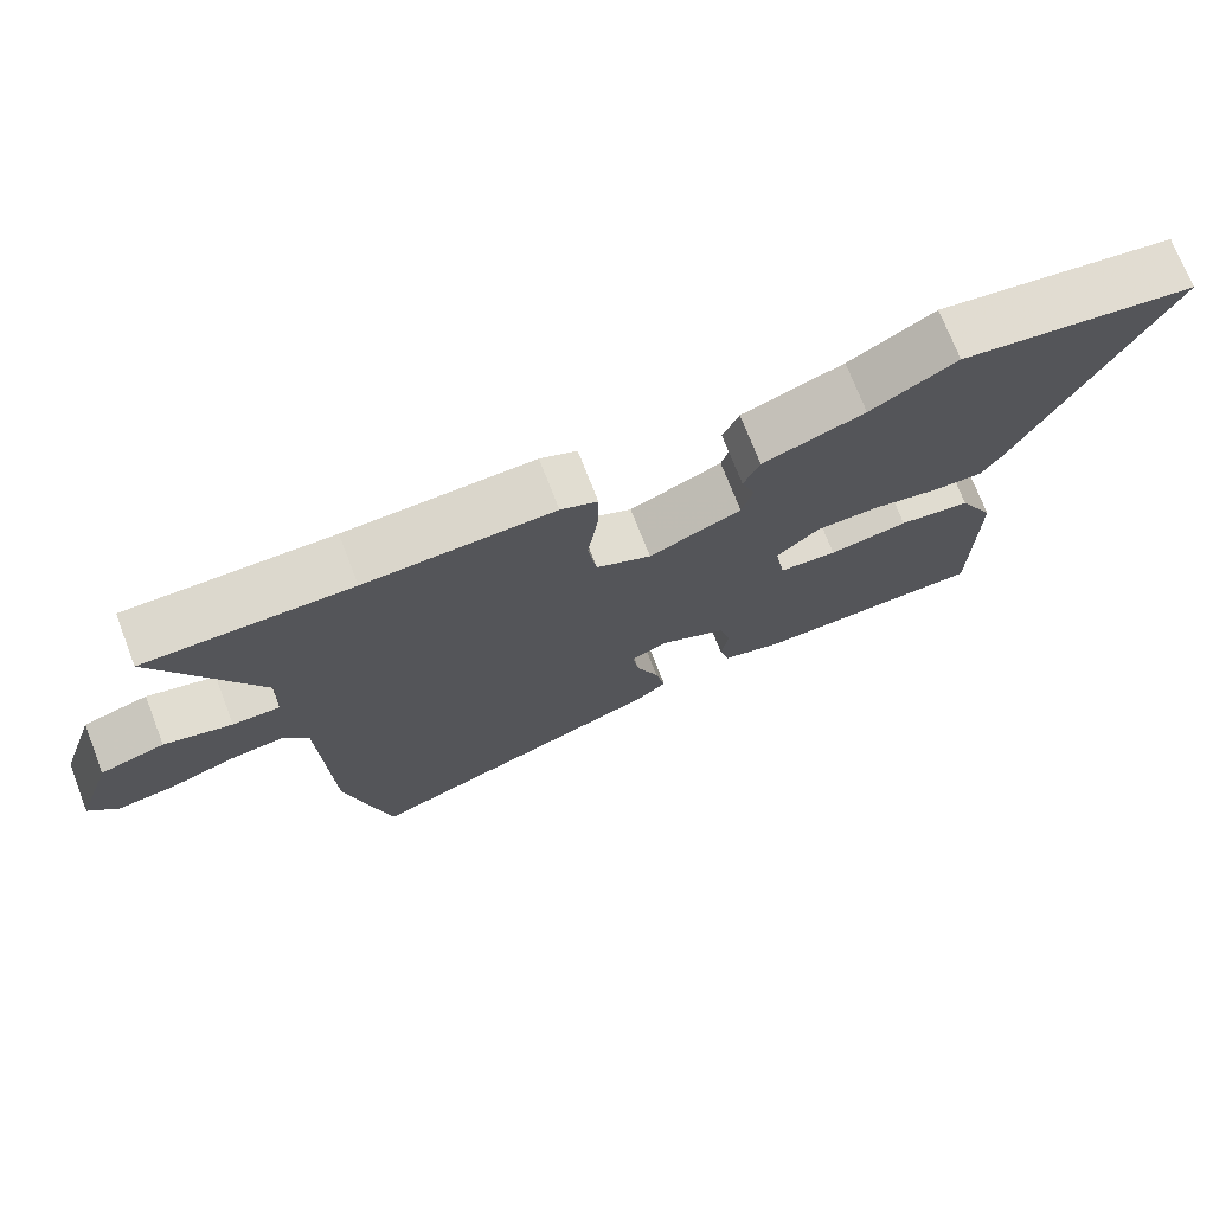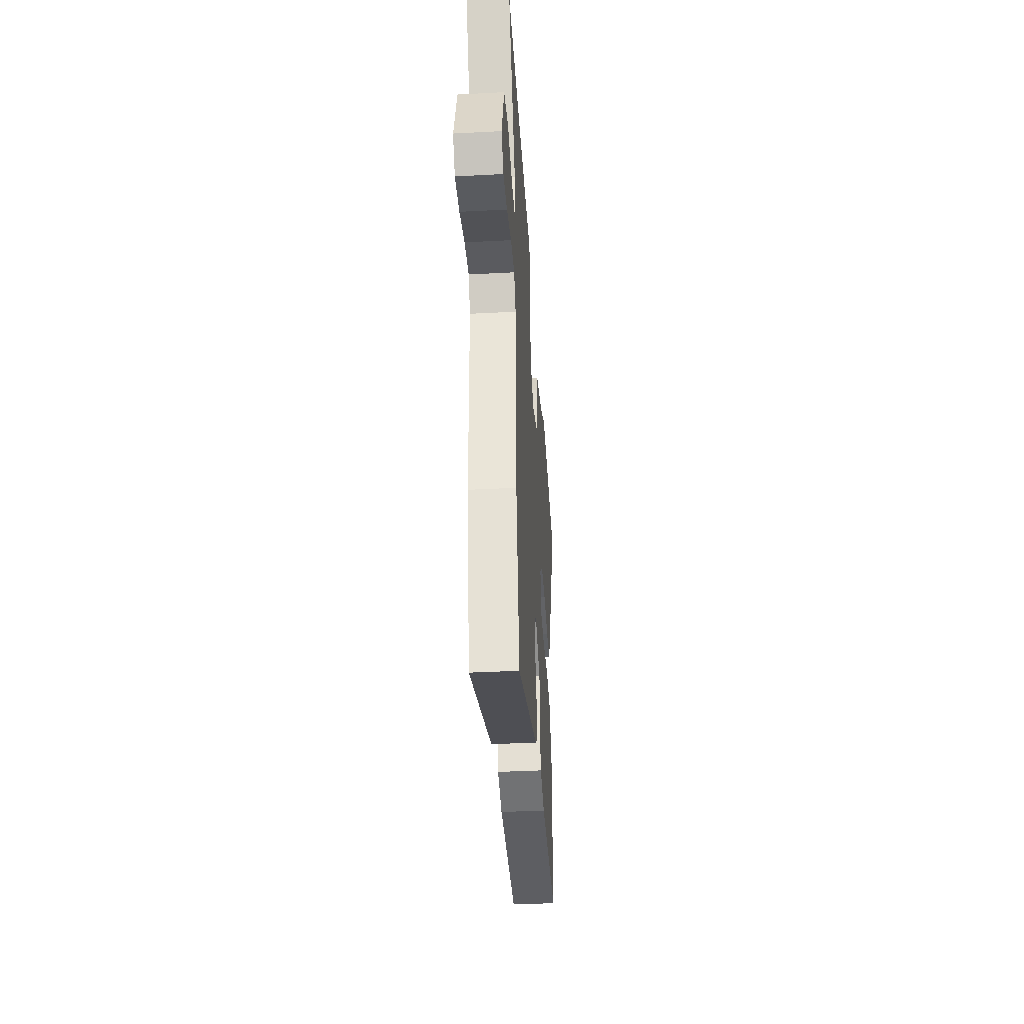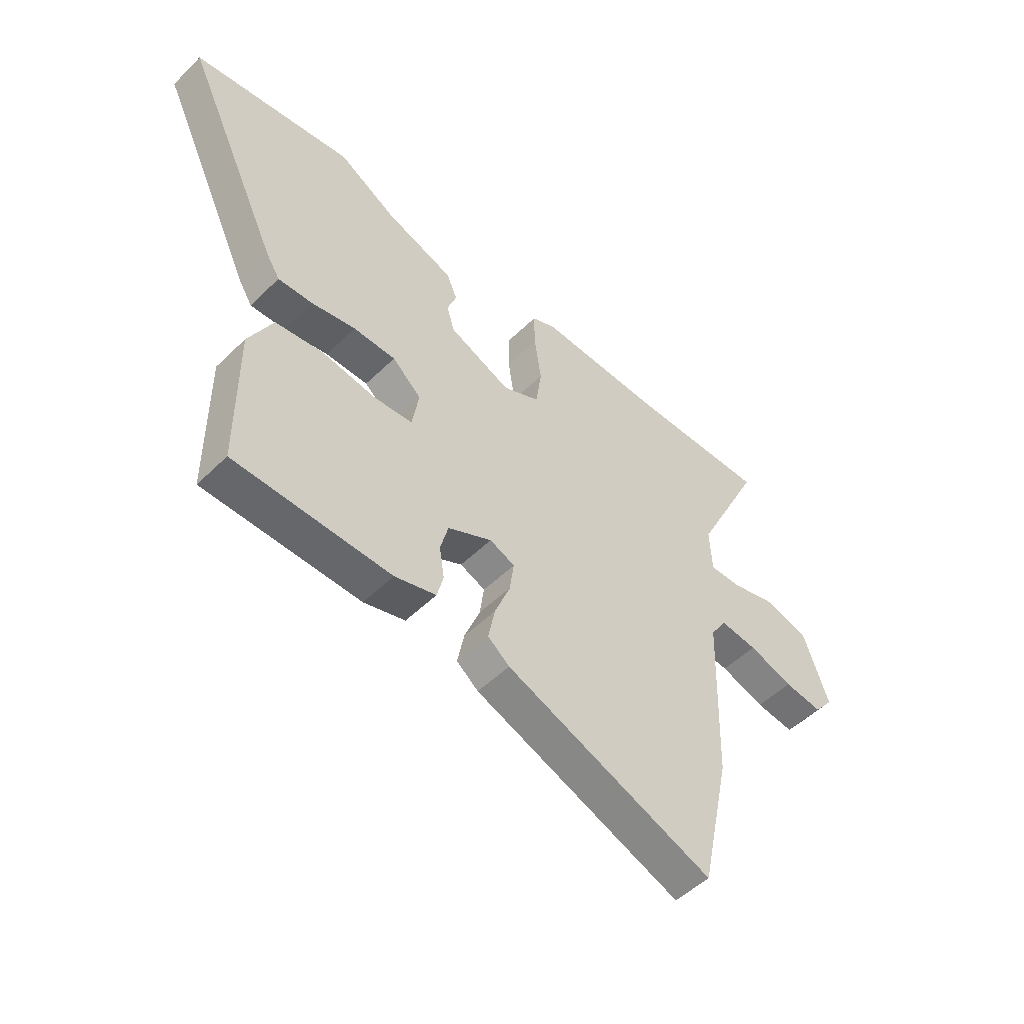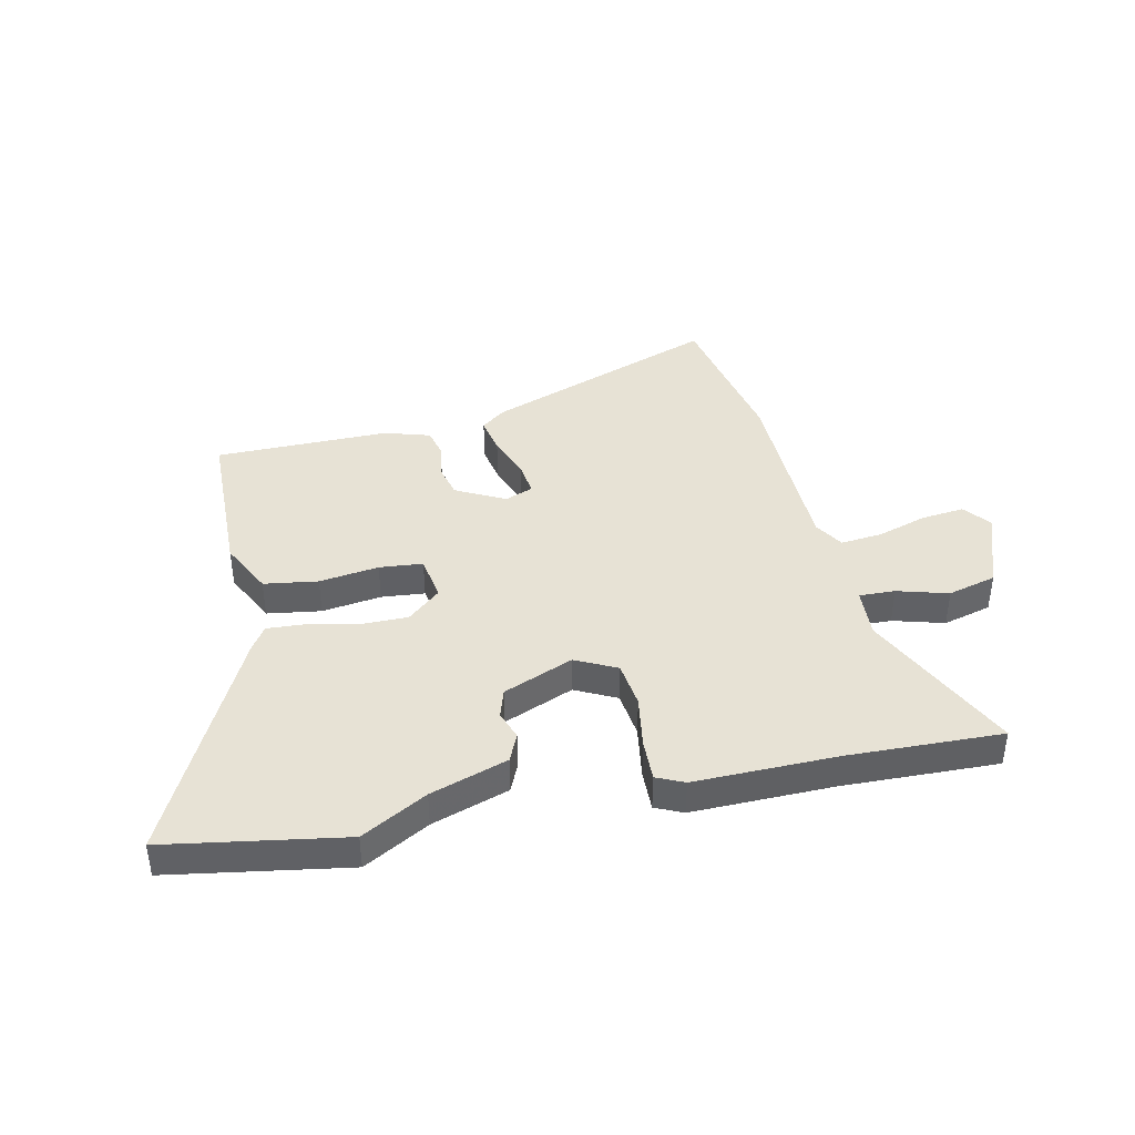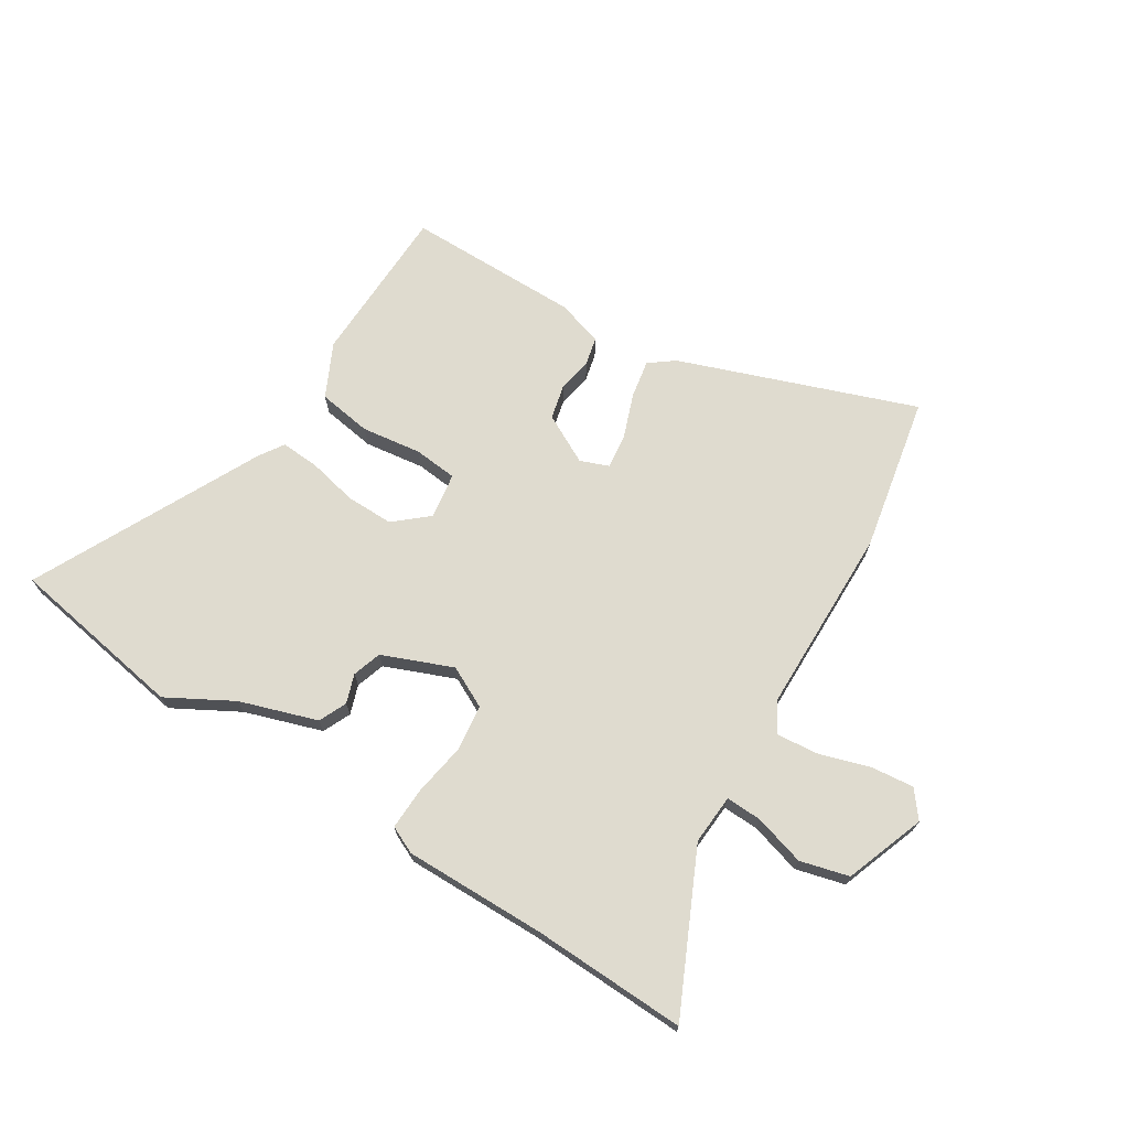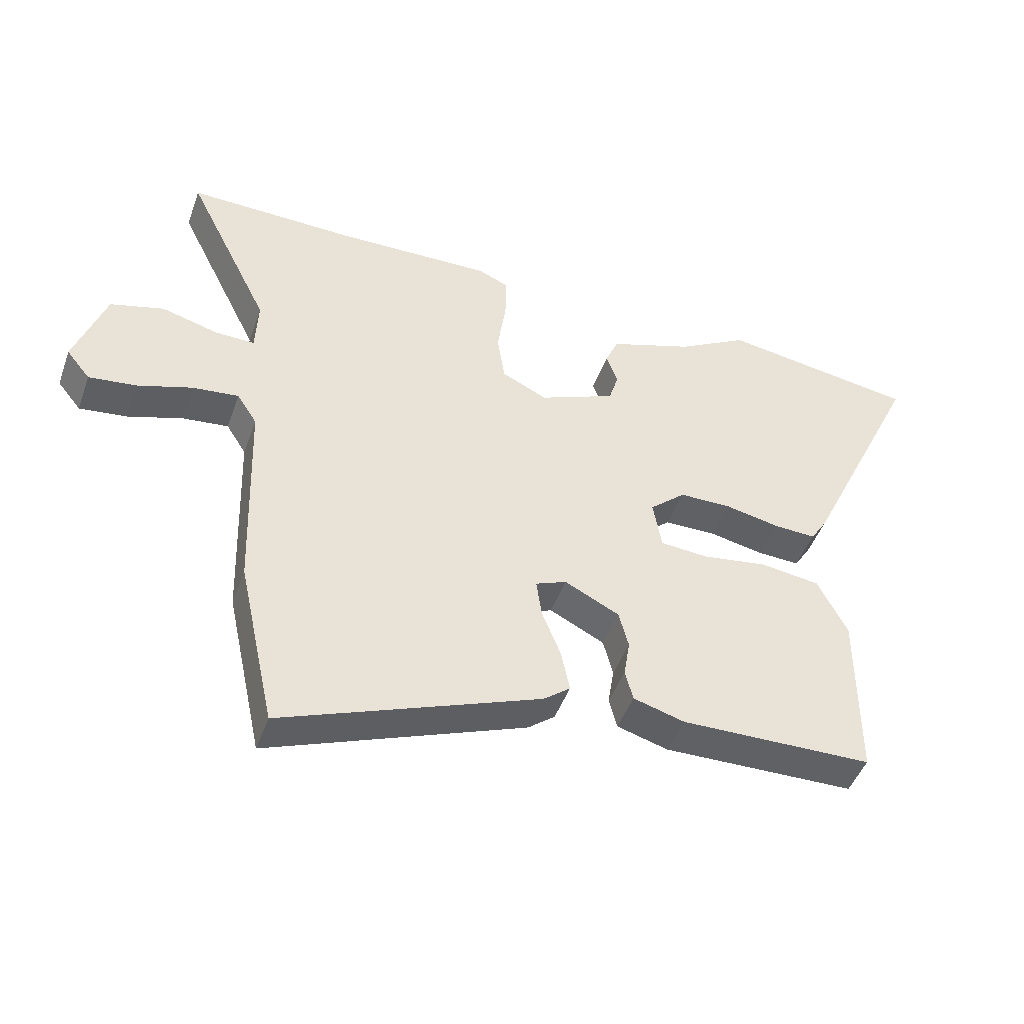
<metadata>
{"format":"obj","ext":"obj","renderer":"f3d","projection":"perspective","resolution":1024,"background":"white","views":[{"elev":73.0,"azim":158.8,"up":"+Z"},{"elev":-39.7,"azim":93.7,"up":"+Z"},{"elev":-51.3,"azim":-43.4,"up":"+Z"},{"elev":40.5,"azim":-11.4,"up":"+Y"},{"elev":70.3,"azim":33.2,"up":"+Y"},{"elev":-46.8,"azim":160.6,"up":"+Z"}]}
</metadata>
<code>
v -0.513 0.07 -0.495
v -0.515 0.07 -0.203
v -0.466 0.07 -0.107
v -0.368 0.07 -0.094
v -0.26 0.07 -0.111
v -0.181 0.07 -0.105
v -0.167 0.07 -0.022
v -0.226 0.07 0.031
v -0.312 0.07 0.032
v -0.402 0.07 0.014
v -0.472 0.07 0.011
v -0.5 0.07 0.056
v -0.696 0.07 0.471
v -0.373 0.07 0.519
v -0.256 0.07 0.451
v -0.117 0.07 0.402
v -0.095 0.07 0.351
v -0.114 0.07 0.299
v -0.098 0.07 0.246
v 0.028 0.07 0.192
v 0.103 0.07 0.228
v 0.115 0.07 0.312
v 0.101 0.07 0.409
v 0.1 0.07 0.485
v 0.15 0.07 0.507
v 0.407 0.07 0.499
v 0.687 0.07 0.503
v 0.548 0.07 0.221
v 0.552 0.07 0.13
v 0.617 0.07 0.131
v 0.71 0.07 0.156
v 0.798 0.07 0.131
v 0.848 0.07 -0.015
v 0.809 0.07 -0.063
v 0.731 0.07 -0.053
v 0.641 0.07 -0.023
v 0.565 0.07 -0.014
v 0.532 0.07 -0.066
v 0.52 0.07 -0.409
v 0.459 0.07 -0.688
v 0.037 0.07 -0.524
v -0.007 0.07 -0.489
v 0.007 0.07 -0.42
v 0.038 0.07 -0.341
v 0.047 0.07 -0.278
v -0.004 0.07 -0.257
v -0.094 0.07 -0.302
v -0.11 0.07 -0.364
v -0.1 0.07 -0.427
v -0.113 0.07 -0.478
v -0.197 0.07 -0.502
v -0.513 0 -0.495
v -0.515 0 -0.203
v -0.466 0 -0.107
v -0.368 0 -0.094
v -0.26 0 -0.111
v -0.181 0 -0.105
v -0.167 0 -0.022
v -0.226 0 0.031
v -0.312 0 0.032
v -0.402 0 0.014
v -0.472 0 0.011
v -0.5 0 0.056
v -0.696 0 0.471
v -0.373 0 0.519
v -0.256 0 0.451
v -0.117 0 0.402
v -0.095 0 0.351
v -0.114 0 0.299
v -0.098 0 0.246
v 0.028 0 0.192
v 0.103 0 0.228
v 0.115 0 0.312
v 0.101 0 0.409
v 0.1 0 0.485
v 0.15 0 0.507
v 0.407 0 0.499
v 0.687 0 0.503
v 0.548 0 0.221
v 0.552 0 0.13
v 0.617 0 0.131
v 0.71 0 0.156
v 0.798 0 0.131
v 0.848 0 -0.015
v 0.809 0 -0.063
v 0.731 0 -0.053
v 0.641 0 -0.023
v 0.565 0 -0.014
v 0.532 0 -0.066
v 0.52 0 -0.409
v 0.459 0 -0.688
v 0.037 0 -0.524
v -0.007 0 -0.489
v 0.007 0 -0.42
v 0.038 0 -0.341
v 0.047 0 -0.278
v -0.004 0 -0.257
v -0.094 0 -0.302
v -0.11 0 -0.364
v -0.1 0 -0.427
v -0.113 0 -0.478
v -0.197 0 -0.502
f 48 49 50 51
f 47 48 51 1
f 46 47 1 2
f 41 42 43 44
f 41 44 45
f 38 39 40 41
f 37 38 41 45
f 33 34 35 36
f 33 36 37
f 30 31 32 33
f 29 30 33 37
f 26 27 28
f 26 28 29
f 22 23 24 25
f 21 22 25 26
f 15 16 17 18
f 15 18 19
f 14 15 19
f 13 14 19
f 12 13 19 20
f 9 10 11 12
f 8 9 12 20
f 2 3 4 5
f 46 2 5 6
f 45 46 6 7
f 37 45 7
f 21 26 29 37
f 20 21 37
f 7 8 20 37
f 102 101 100 99
f 52 102 99 98
f 53 52 98 97
f 95 94 93 92
f 96 95 92
f 92 91 90 89
f 96 92 89 88
f 87 86 85 84
f 88 87 84
f 84 83 82 81
f 88 84 81 80
f 79 78 77
f 80 79 77
f 76 75 74 73
f 77 76 73 72
f 69 68 67 66
f 70 69 66
f 70 66 65
f 70 65 64
f 71 70 64 63
f 63 62 61 60
f 71 63 60 59
f 56 55 54 53
f 57 56 53 97
f 58 57 97 96
f 58 96 88
f 88 80 77 72
f 88 72 71
f 88 71 59 58
f 1 52 53 2
f 2 53 54 3
f 3 54 55 4
f 4 55 56 5
f 5 56 57 6
f 6 57 58 7
f 7 58 59 8
f 8 59 60 9
f 9 60 61 10
f 10 61 62 11
f 11 62 63 12
f 12 63 64 13
f 13 64 65 14
f 14 65 66 15
f 15 66 67 16
f 16 67 68 17
f 17 68 69 18
f 18 69 70 19
f 19 70 71 20
f 20 71 72 21
f 21 72 73 22
f 22 73 74 23
f 23 74 75 24
f 24 75 76 25
f 25 76 77 26
f 26 77 78 27
f 27 78 79 28
f 28 79 80 29
f 29 80 81 30
f 30 81 82 31
f 31 82 83 32
f 32 83 84 33
f 33 84 85 34
f 34 85 86 35
f 35 86 87 36
f 36 87 88 37
f 37 88 89 38
f 38 89 90 39
f 39 90 91 40
f 40 91 92 41
f 41 92 93 42
f 42 93 94 43
f 43 94 95 44
f 44 95 96 45
f 45 96 97 46
f 46 97 98 47
f 47 98 99 48
f 48 99 100 49
f 49 100 101 50
f 50 101 102 51
f 51 102 52 1

</code>
